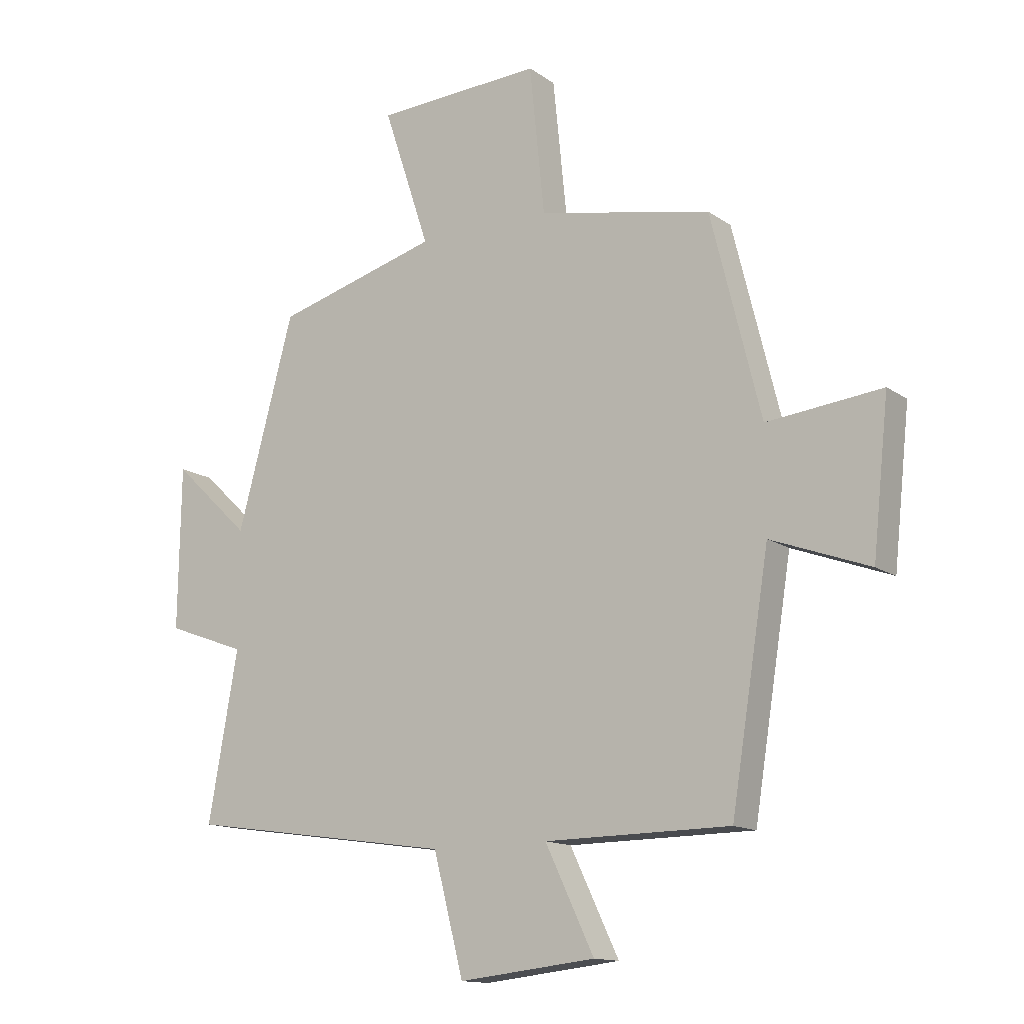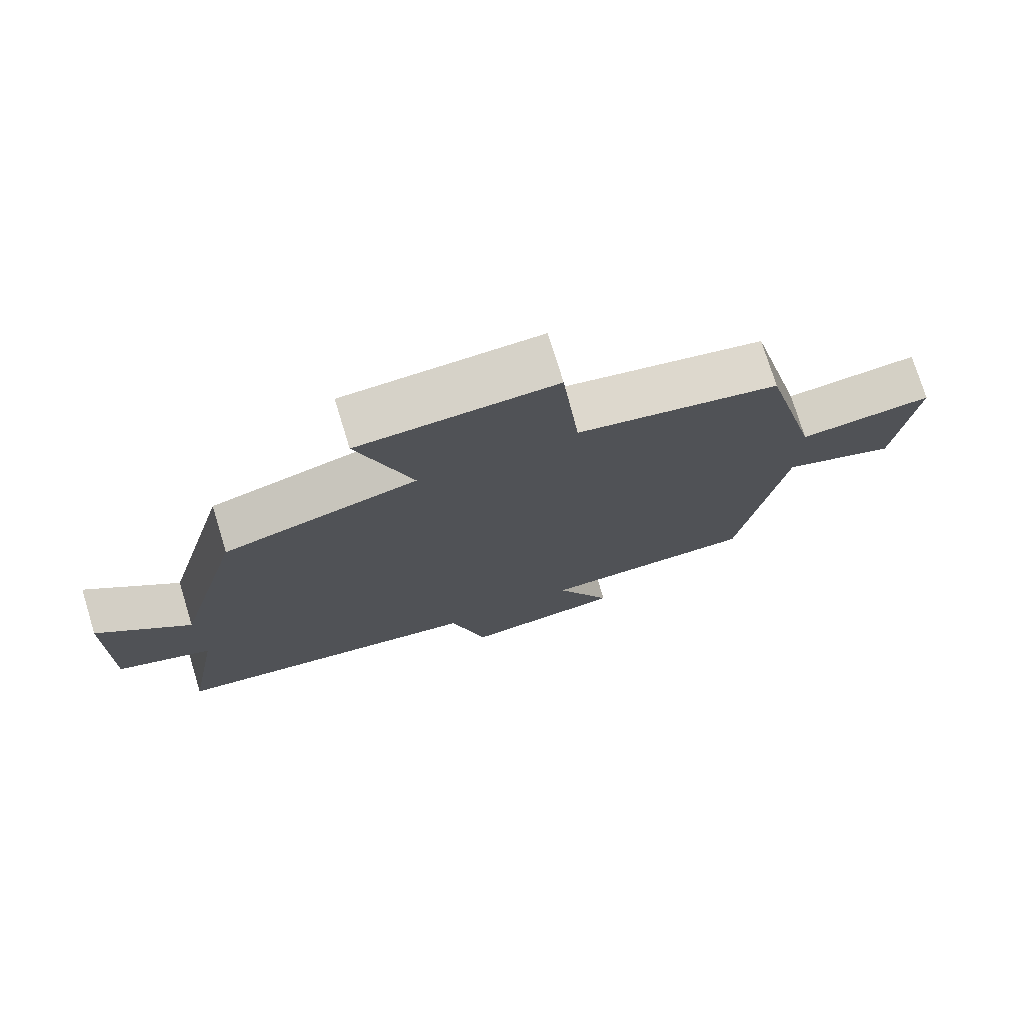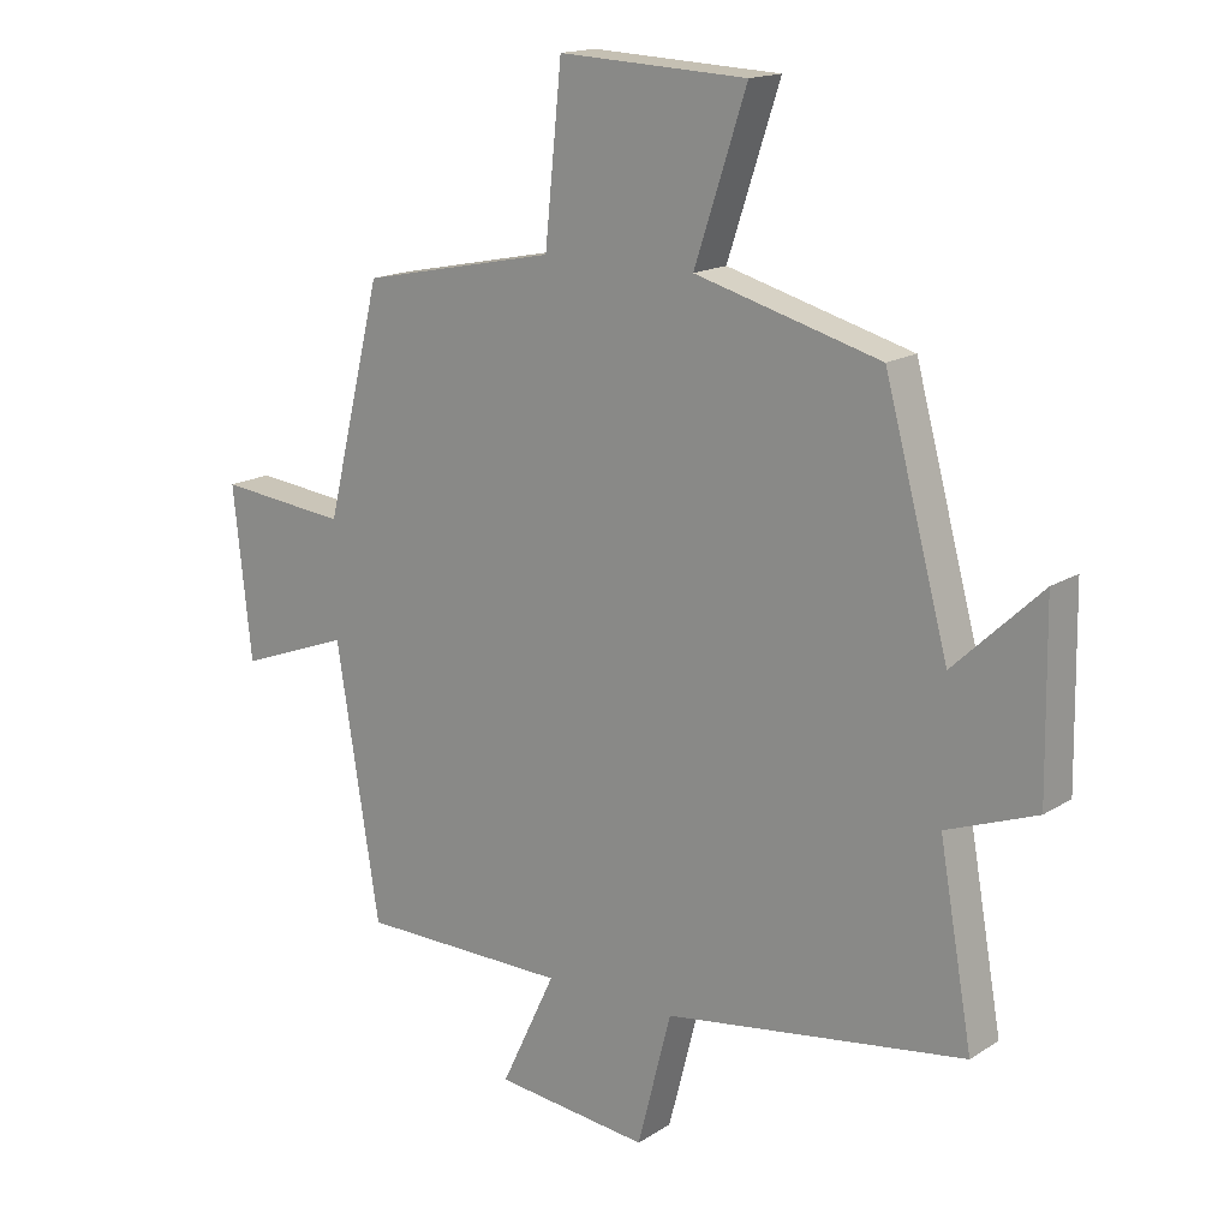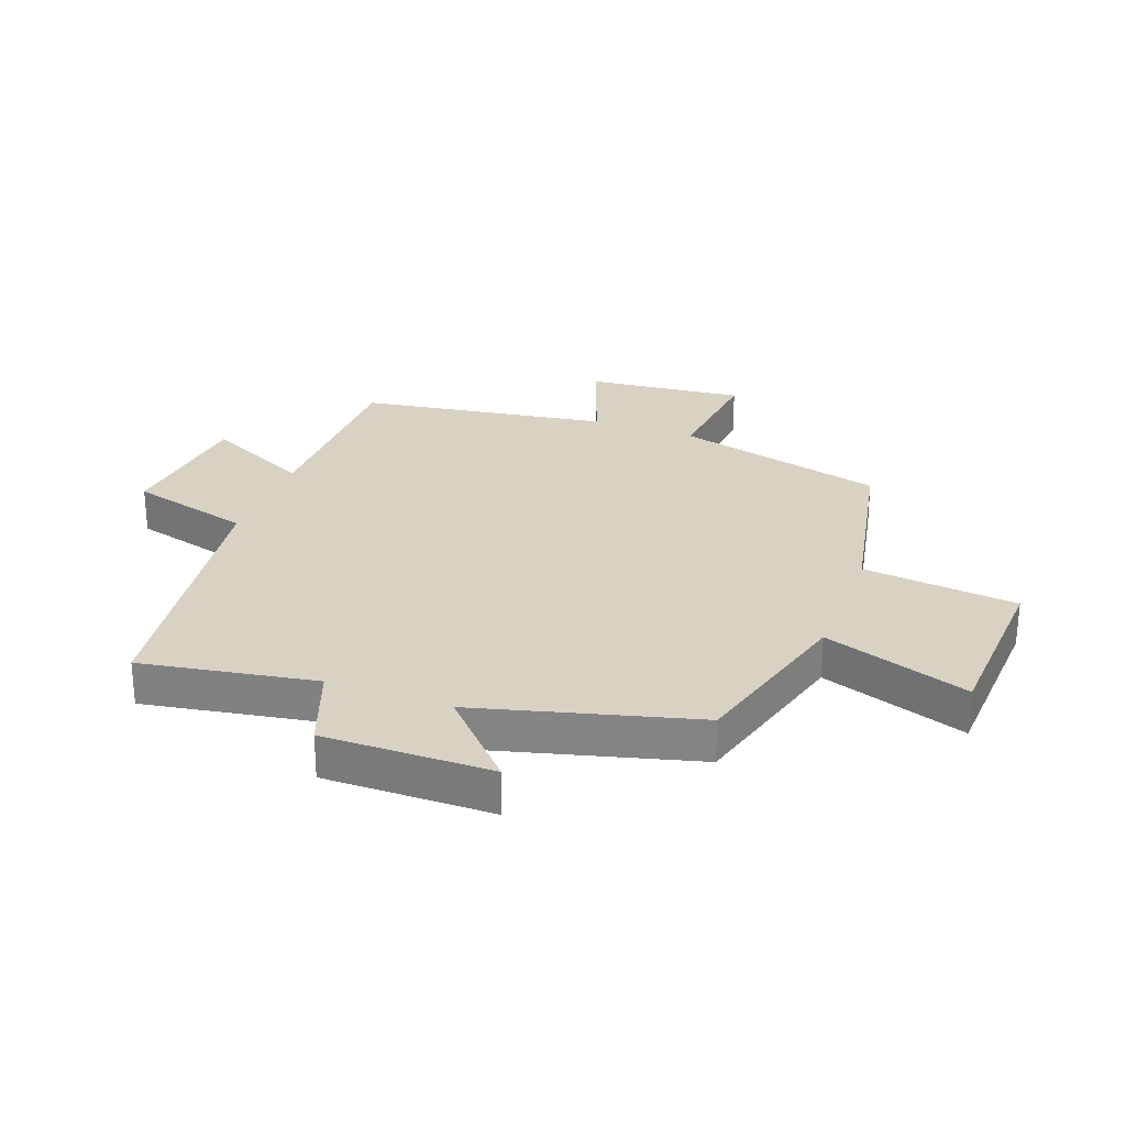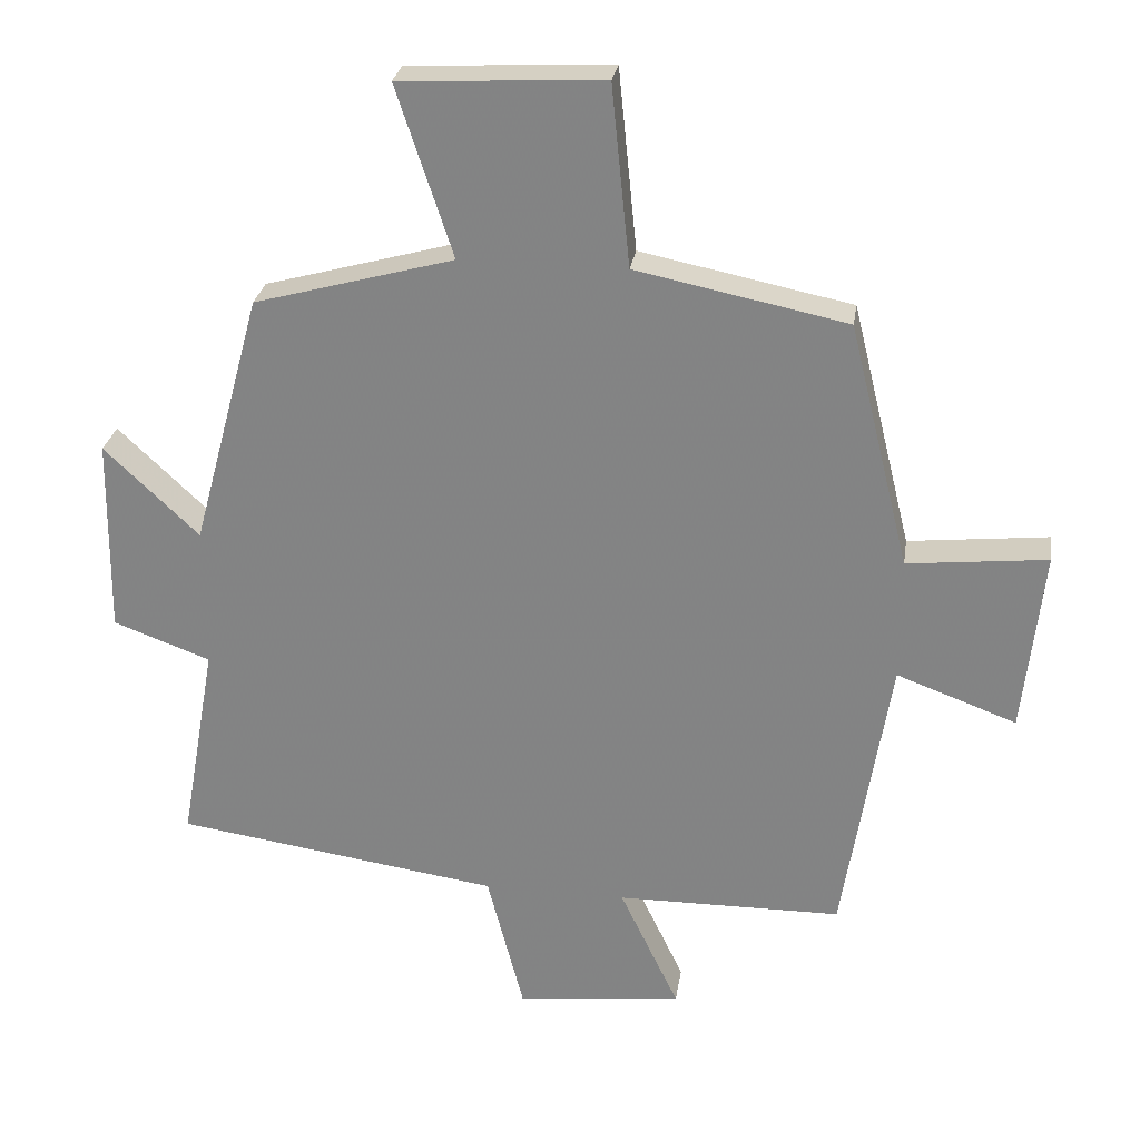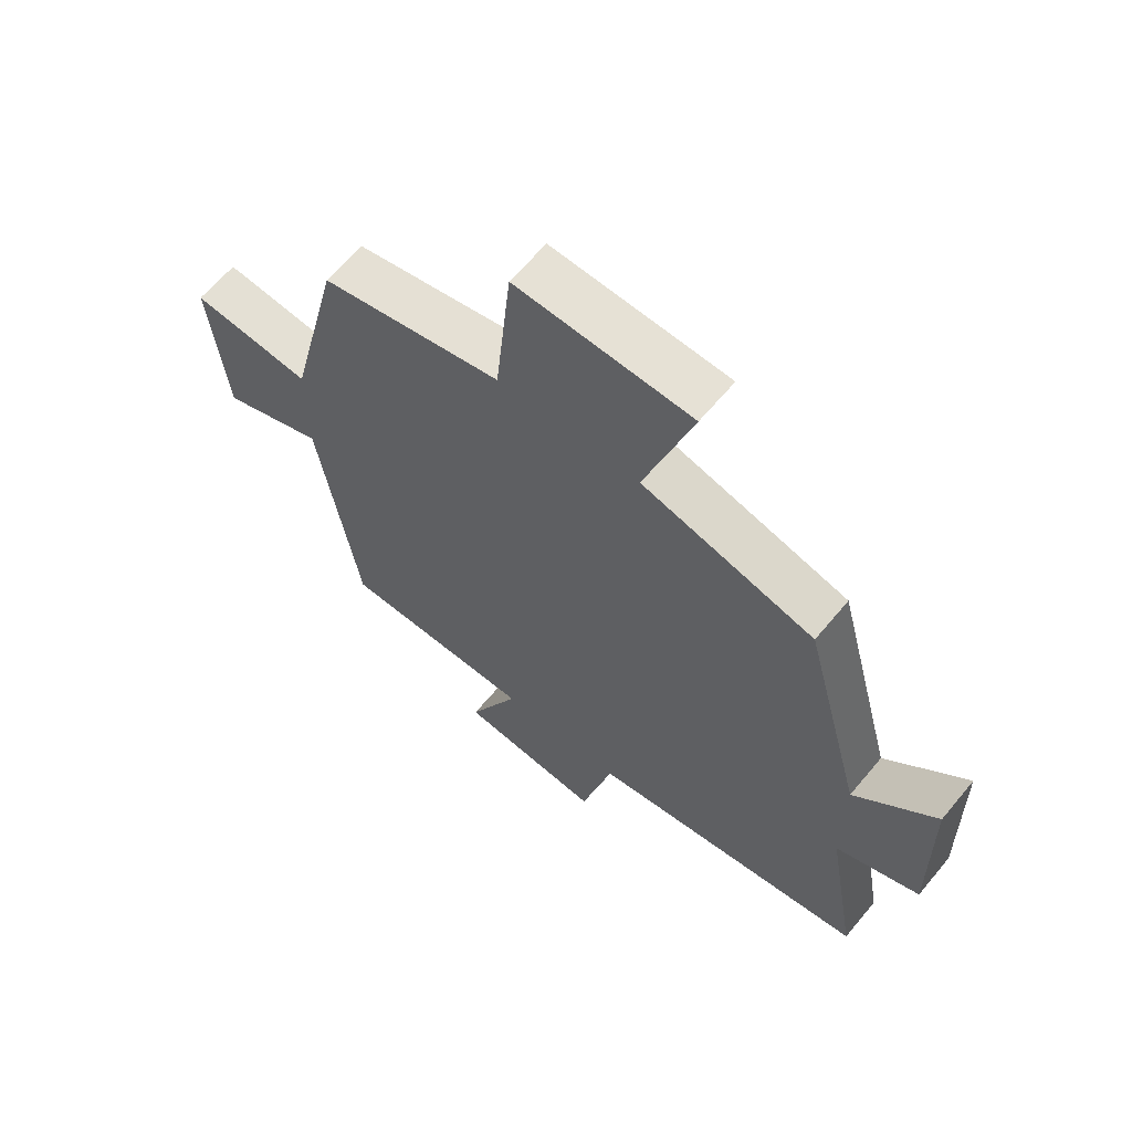
<metadata>
{"format":"obj","ext":"obj","renderer":"f3d","projection":"perspective","resolution":1024,"background":"white","views":[{"elev":-13.8,"azim":33.9,"up":"+Z"},{"elev":75.5,"azim":-17.1,"up":"+Z"},{"elev":16.1,"azim":-142.2,"up":"+Z"},{"elev":27.7,"azim":-69.4,"up":"+Y"},{"elev":27.3,"azim":8.6,"up":"+Z"},{"elev":63.2,"azim":-140.4,"up":"+Z"}]}
</metadata>
<code>
v -0.551 0.07 -0.433
v -0.5 0.07 -0.144
v -0.638 0.07 -0.093
v -0.634 0.07 0.187
v -0.5 0.07 0.06
v -0.402 0.07 0.422
v -0.119 0.07 0.5
v -0.199 0.07 0.742
v 0.089 0.07 0.756
v 0.115 0.07 0.5
v 0.414 0.07 0.439
v 0.5 0.07 0.091
v 0.698 0.07 0.112
v 0.67 0.07 -0.148
v 0.5 0.07 -0.085
v 0.434 0.07 -0.497
v 0.114 0.07 -0.5
v 0.198 0.07 -0.676
v -0.038 0.07 -0.702
v -0.09 0.07 -0.5
v -0.551 0 -0.433
v -0.5 0 -0.144
v -0.638 0 -0.093
v -0.634 0 0.187
v -0.5 0 0.06
v -0.402 0 0.422
v -0.119 0 0.5
v -0.199 0 0.742
v 0.089 0 0.756
v 0.115 0 0.5
v 0.414 0 0.439
v 0.5 0 0.091
v 0.698 0 0.112
v 0.67 0 -0.148
v 0.5 0 -0.085
v 0.434 0 -0.497
v 0.114 0 -0.5
v 0.198 0 -0.676
v -0.038 0 -0.702
v -0.09 0 -0.5
f 17 18 19 20
f 20 1 2
f 17 20 2
f 16 17 2
f 15 16 2
f 12 13 14 15
f 15 2 3
f 12 15 3
f 11 12 3
f 10 11 3
f 7 8 9 10
f 5 6 7 10
f 5 10 3
f 3 4 5
f 40 39 38 37
f 22 21 40
f 22 40 37
f 22 37 36
f 22 36 35
f 35 34 33 32
f 23 22 35
f 23 35 32
f 23 32 31
f 23 31 30
f 30 29 28 27
f 30 27 26 25
f 23 30 25
f 25 24 23
f 1 21 22 2
f 2 22 23 3
f 3 23 24 4
f 4 24 25 5
f 5 25 26 6
f 6 26 27 7
f 7 27 28 8
f 8 28 29 9
f 9 29 30 10
f 10 30 31 11
f 11 31 32 12
f 12 32 33 13
f 13 33 34 14
f 14 34 35 15
f 15 35 36 16
f 16 36 37 17
f 17 37 38 18
f 18 38 39 19
f 19 39 40 20
f 20 40 21 1

</code>
